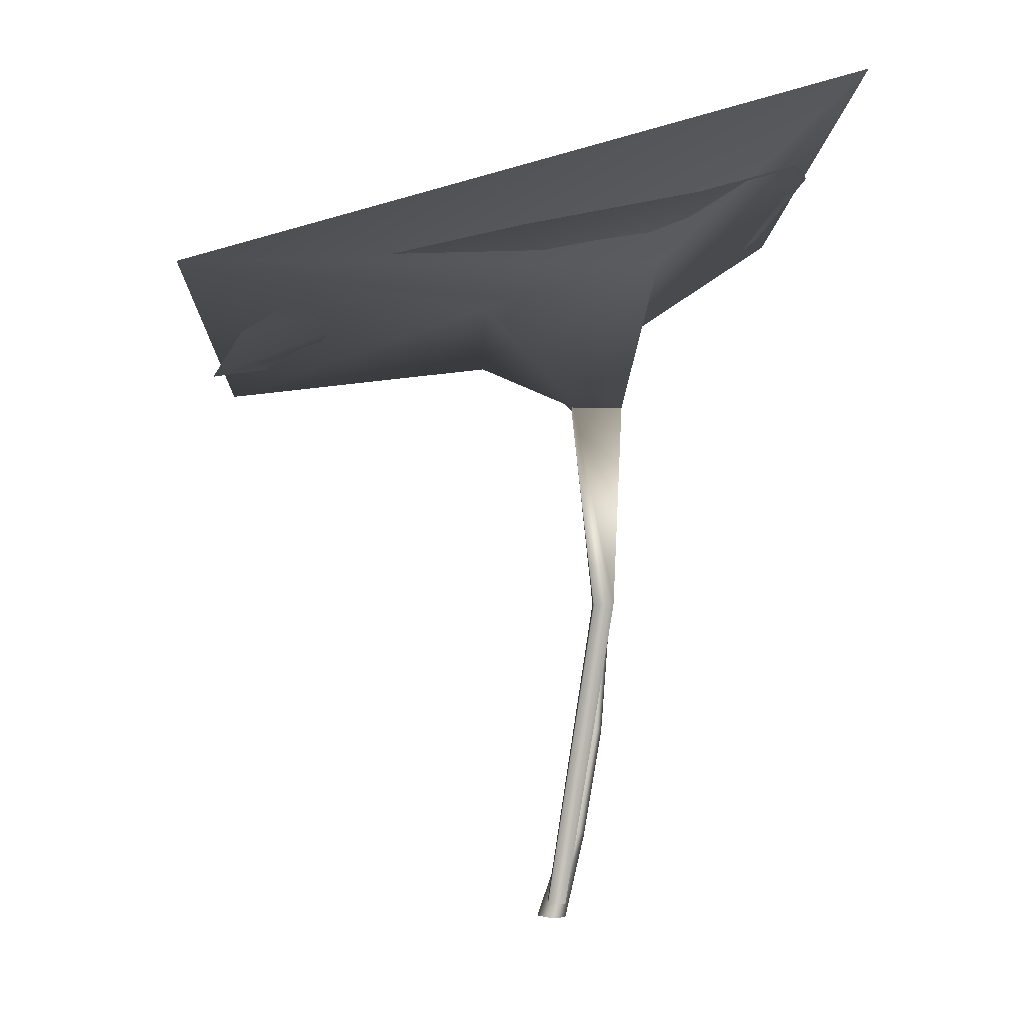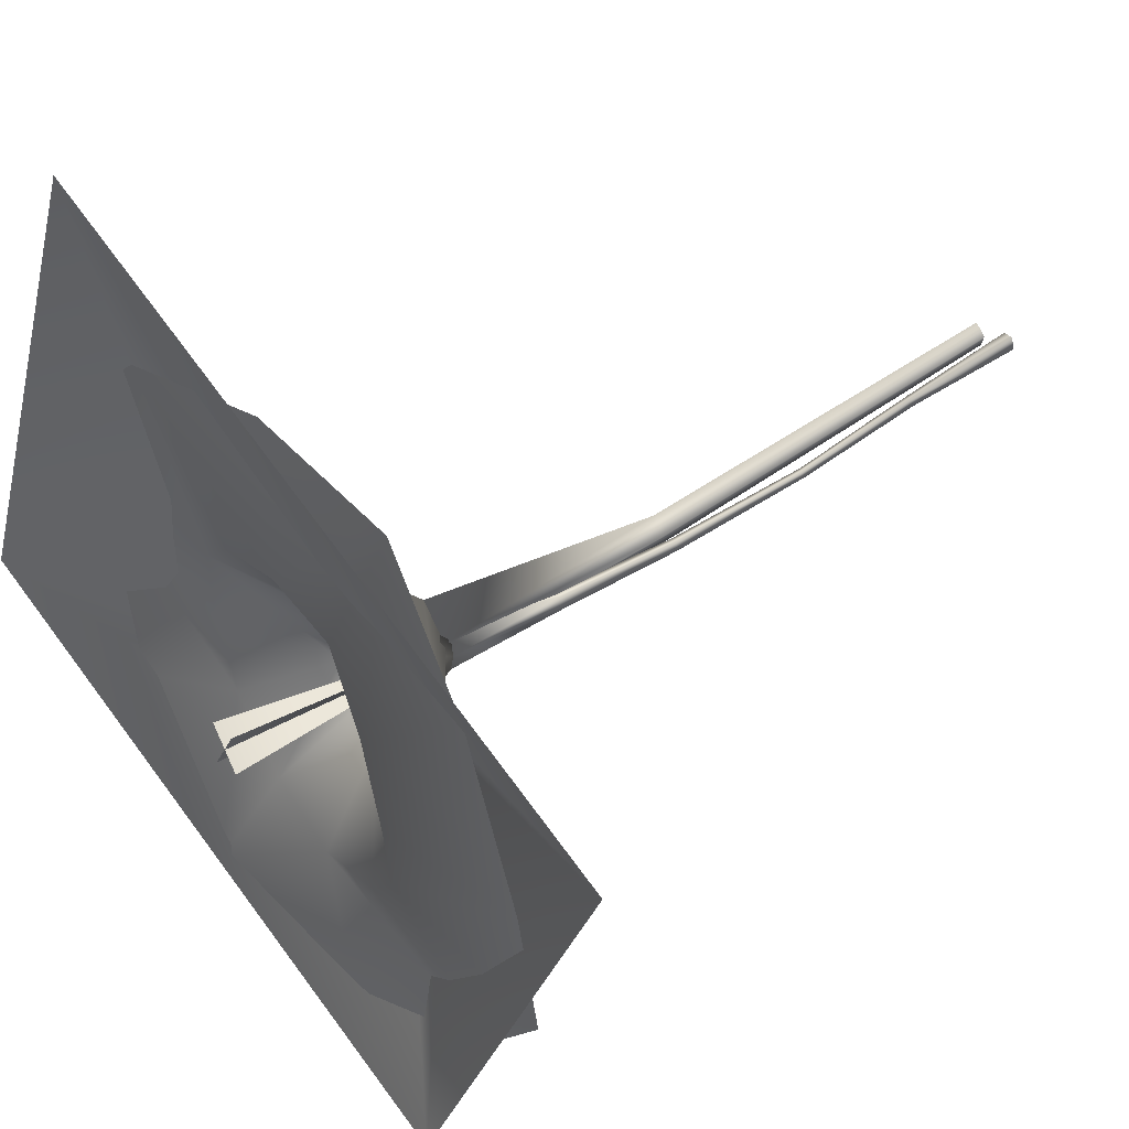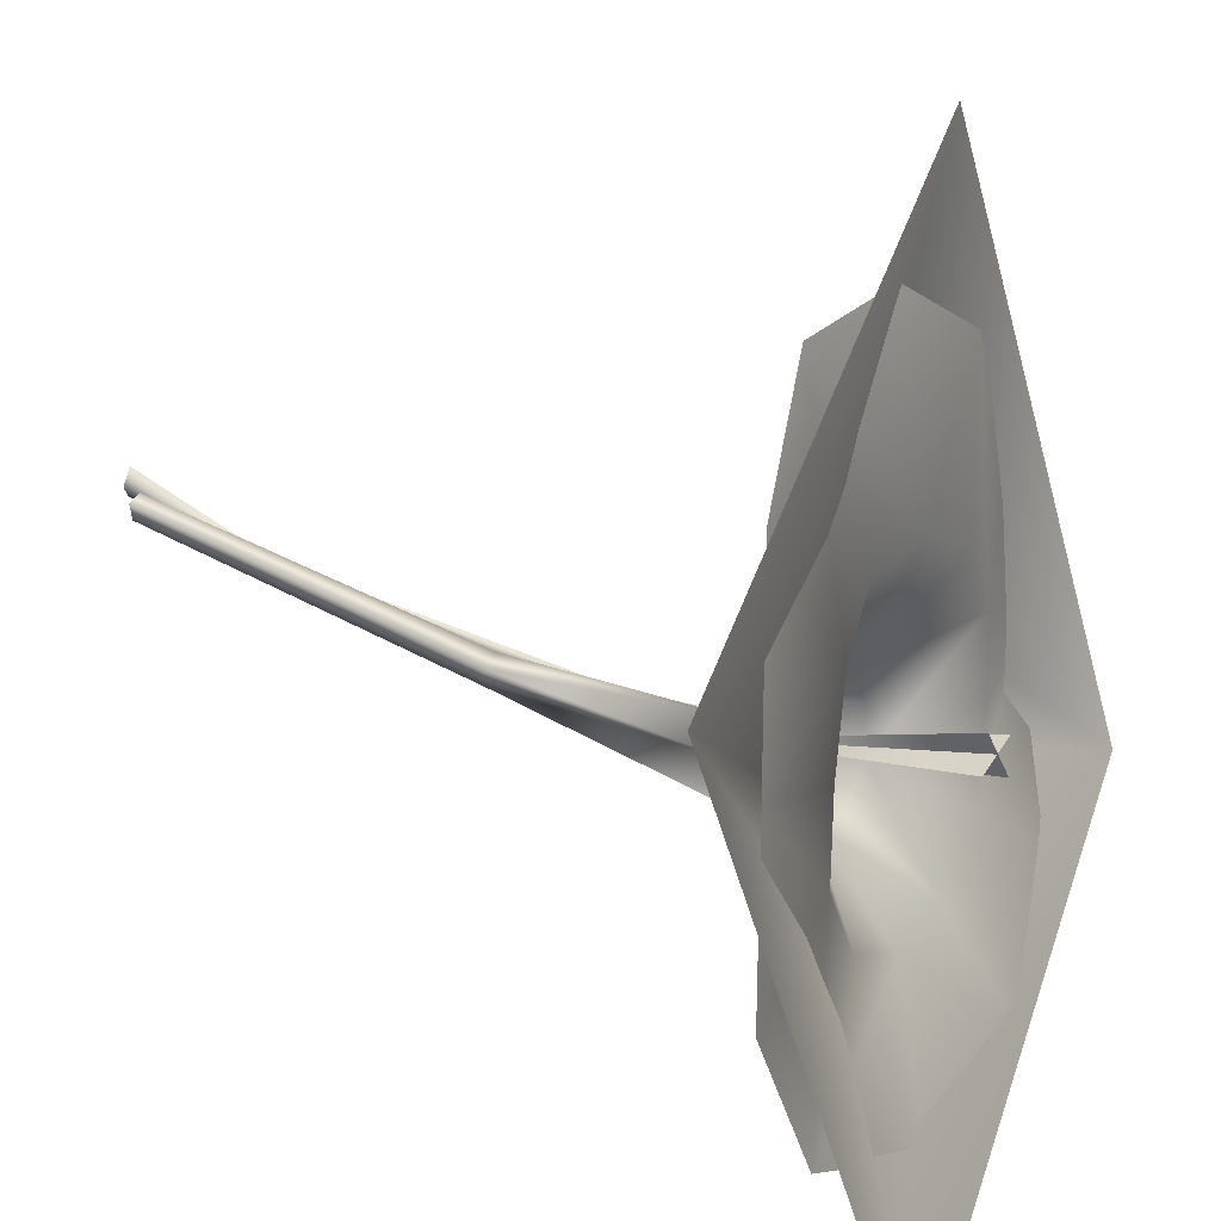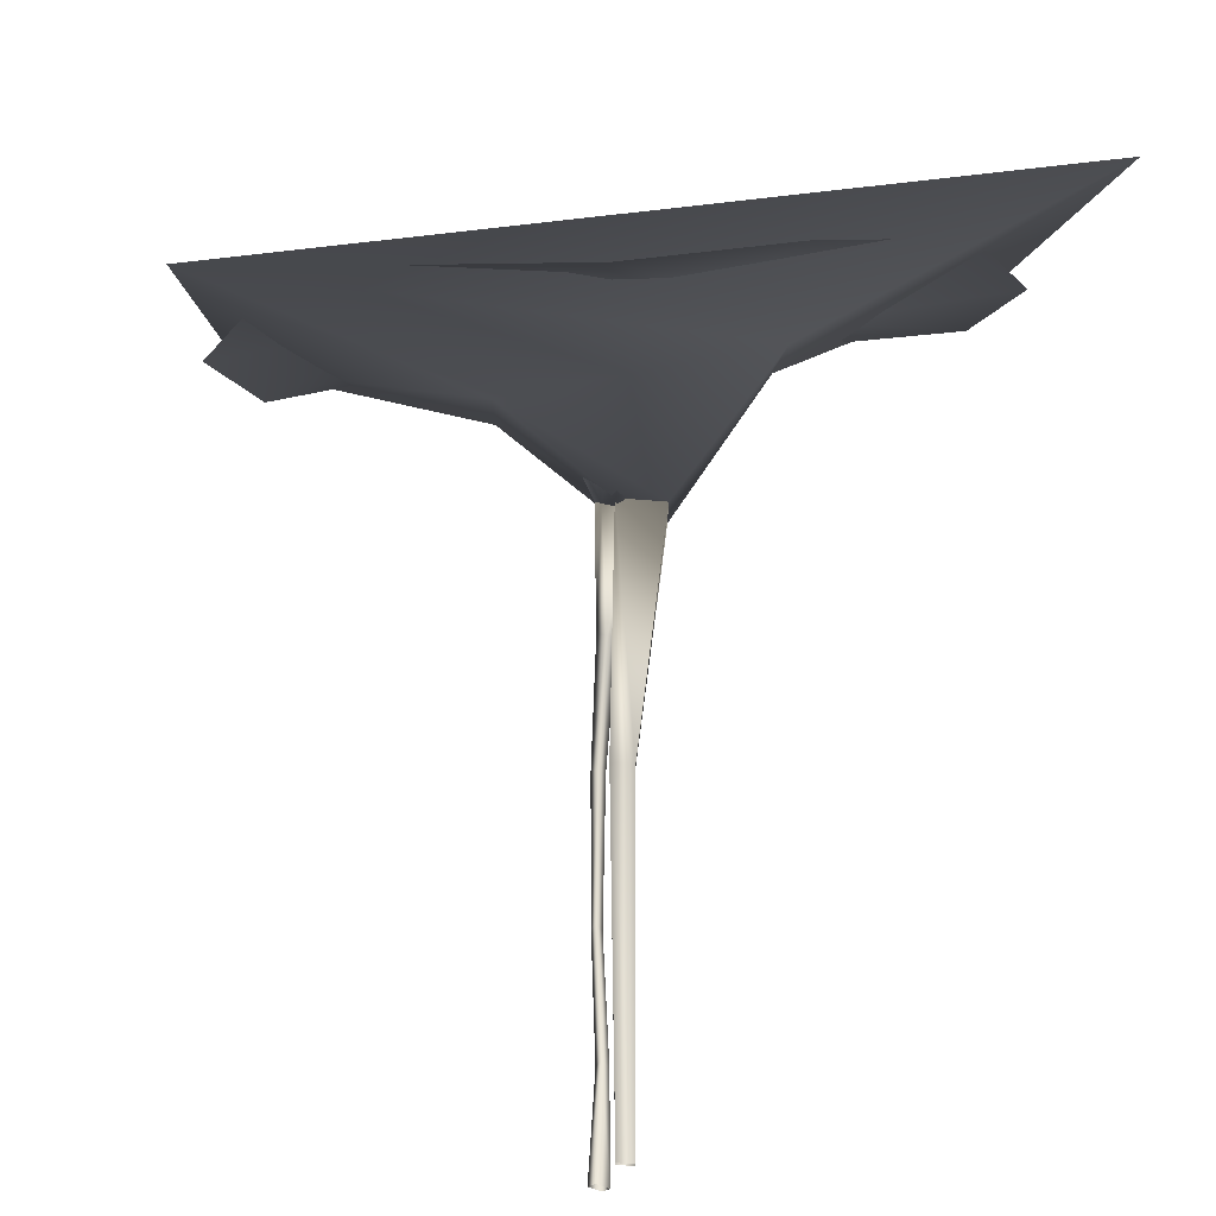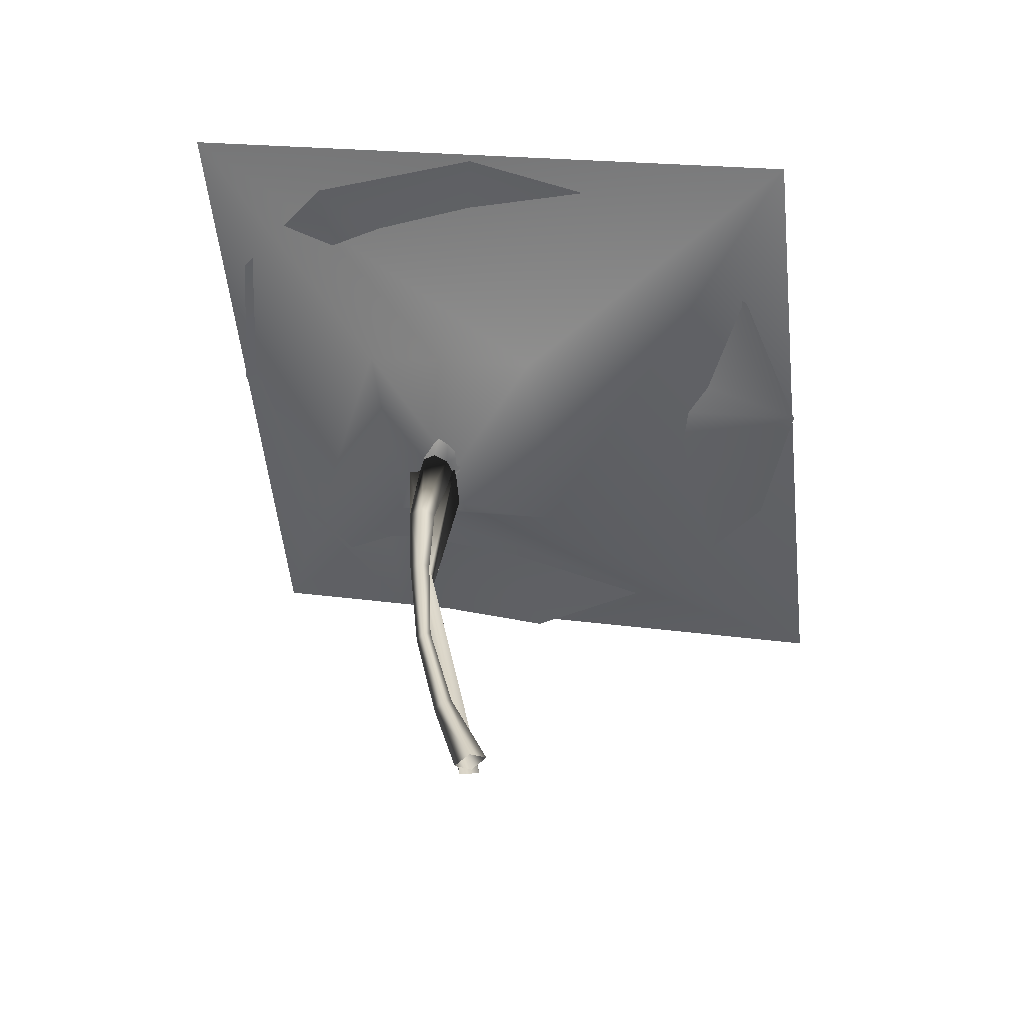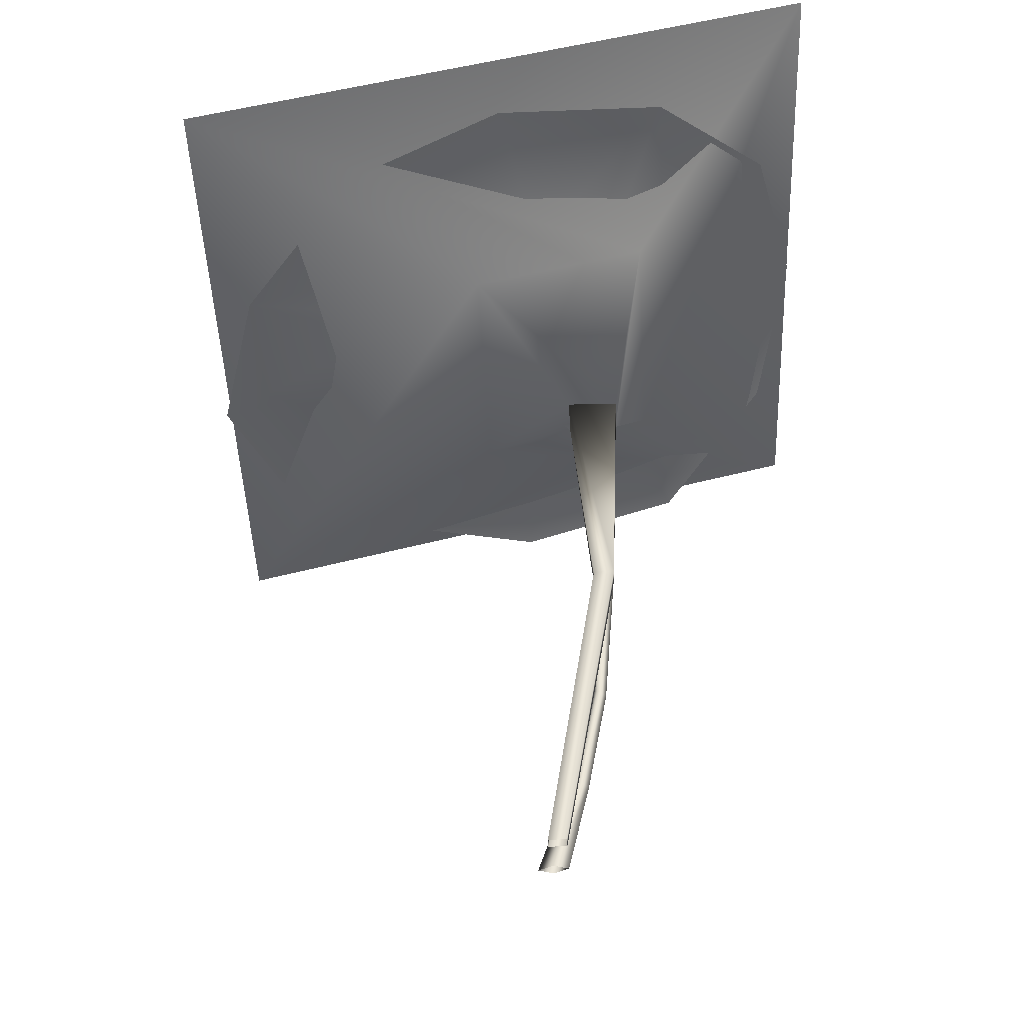
<metadata>
{"format":"obj","ext":"obj","renderer":"f3d","projection":"perspective","resolution":1024,"background":"white","views":[{"elev":3.8,"azim":87.6,"up":"+Y"},{"elev":73.9,"azim":-115.3,"up":"+Z"},{"elev":44.5,"azim":119.8,"up":"+Z"},{"elev":72.0,"azim":4.6,"up":"+Z"},{"elev":-62.6,"azim":-84.0,"up":"+Y"},{"elev":-34.1,"azim":92.2,"up":"+Y"}]}
</metadata>
<code>
g default
v -3.06 163.2 -7.993
v -5.127 165.2 -12.19
v -9.5 166.4 -14.03
v -13.79 165.8 -12.11
v -15.71 164.2 -7.755
v -13.64 162.2 -3.479
v -9.38 161 -1.528
v -5.037 161.5 -3.694
v 7.926 186.7 -1.012
v 1.719 190.9 -14.7
v -11.71 193.3 -20.66
v -24.89 191.7 -14.33
v -30.67 188.2 -0.4792
v -24.16 185.2 13.16
v -11 182 19.41
v 1.875 183.6 12.79
v 38.59 212.9 9.408
v 32.03 217.3 -17.43
v 11.97 220.7 -36.67
v -15.29 220.2 -43.48
v -42.41 216.6 -36.88
v -61.32 209.5 -17.9
v -67.27 204.9 9.072
v -58.49 201.9 35.86
v -38.51 197.7 55.28
v -13.28 195 62.44
v 10.89 200.7 55.26
v 29.94 208.2 36.05
v 93.91 222 21.22
v 83.2 233.1 -35.26
v 39.31 245 -72.99
v -19.6 245.3 -86.36
v -74.67 225.7 -76.18
v -111.1 197.8 -40.2
v -120.5 186 16.82
v -99.96 181.5 70.36
v -58.95 176.1 112
v -12.25 174 126.6
v 33.24 189.2 113.1
v 74.35 211.1 73.84
v -6.635 128.3 -12.31
v -9.39 130 -16.53
v -12.3 128.7 -12
v -9.617 127.1 -7.5
v -6.721 90.87 -11.6
v -8.556 91.28 -14.93
v -10.69 90.93 -11.65
v -8.851 90.53 -8.311
v -4.113 48.49 -9.239
v -5.247 47.21 -11.53
v -7.141 48.49 -9.239
v -6.011 49.81 -6.948
v 0.5727 12.06 -2.341
v -0.6757 10.51 -5.093
v -2.97 12.07 -2.341
v -1.734 13.7 0.3949
v 3.227 -18.94 6.698
v 1.279 -19.1 1.731
v -2.388 -18.94 6.698
v -0.458 -18.78 11.66
v -7.507 230.5 16.23
v -23.48 230.7 16.64
v -8.644 154.9 -10.94
v -15.42 227.8 23
v -16.42 234.2 9.34
g TR_S3_Trumpet_A
f 2 1 9
f 2 9 10
f 11 2 10
f 3 2 11
f 4 3 11
f 4 11 12
f 13 4 12
f 5 4 13
f 6 5 13
f 6 13 14
f 15 6 14
f 7 6 15
f 8 7 15
f 8 15 16
f 9 8 16
f 1 8 9
f 10 9 17
f 10 17 18
f 19 10 18
f 20 10 19
f 11 10 20
f 12 11 20
f 12 20 21
f 22 12 21
f 23 12 22
f 13 12 23
f 14 13 23
f 14 23 24
f 25 14 24
f 15 14 26
f 14 25 26
f 16 15 26
f 16 26 27
f 28 16 27
f 17 16 28
f 9 16 17
f 18 17 30
f 17 29 30
f 19 18 30
f 19 30 31
f 20 19 32
f 19 31 32
f 21 20 32
f 21 32 33
f 34 21 33
f 22 21 34
f 23 22 34
f 23 34 35
f 36 23 35
f 24 23 36
f 25 24 36
f 25 36 37
f 38 25 37
f 26 25 38
f 27 26 38
f 27 38 39
f 28 27 40
f 27 39 40
f 17 28 40
f 17 40 29
f 2 1 41
f 2 42 3
f 42 2 41
f 42 43 4
f 4 3 42
f 5 4 43
f 6 5 43
f 6 44 7
f 44 6 43
f 8 7 44
f 8 41 1
f 41 8 44
f 45 46 42
f 42 41 45
f 42 47 43
f 47 42 46
f 47 48 44
f 44 43 47
f 44 45 41
f 45 44 48
f 49 50 46
f 46 45 49
f 46 51 47
f 51 46 50
f 47 51 48
f 52 48 51
f 48 49 45
f 49 48 52
f 53 54 50
f 50 49 53
f 50 55 51
f 55 50 54
f 55 56 52
f 52 51 55
f 52 53 49
f 53 52 56
f 57 58 54
f 54 53 57
f 54 59 55
f 59 54 58
f 59 60 56
f 56 55 59
f 56 57 53
f 57 56 60
f 62 63 61
f 64 63 65
g default
v 95.14 270.3 -86.25
v -125.3 225.5 -86.25
v -113.1 165.1 127.1
v 107.4 210 127.1
v 29.61 212.9 -27.82
v -45.4 192 -29.2
v -42.83 176.4 29.78
v 32.18 197.2 31.17
v 4.092 163.2 -17.63
v -10.18 163.2 -17.63
v -10.18 163.2 -0.8366
v 4.092 163.2 -0.8366
v 0.8245 93.5 -15.34
v -5.956 93.5 -15.34
v -5.956 92.9 -8.343
v 0.8245 92.9 -8.343
v 8.861 -12.31 2.164
v 3.986 -12.31 2.122
v 4.046 -12.75 8.261
v 8.92 -12.75 8.303
g TR_S3_Trumpet_A_X
f 68 69 73
f 73 72 68
f 69 66 70
f 70 73 69
f 66 67 71
f 71 70 66
f 67 68 72
f 72 71 67
f 72 73 77
f 77 76 72
f 73 70 74
f 74 77 73
f 70 71 75
f 75 74 70
f 71 72 76
f 76 75 71
f 77 76 81
f 80 81 76
f 74 77 78
f 81 78 77
f 75 74 79
f 78 79 74
f 76 75 80
f 79 80 75
f 81 80 85
f 84 85 80
f 78 81 82
f 85 82 81
f 79 78 83
f 82 83 78
f 80 79 84
f 83 84 79

</code>
